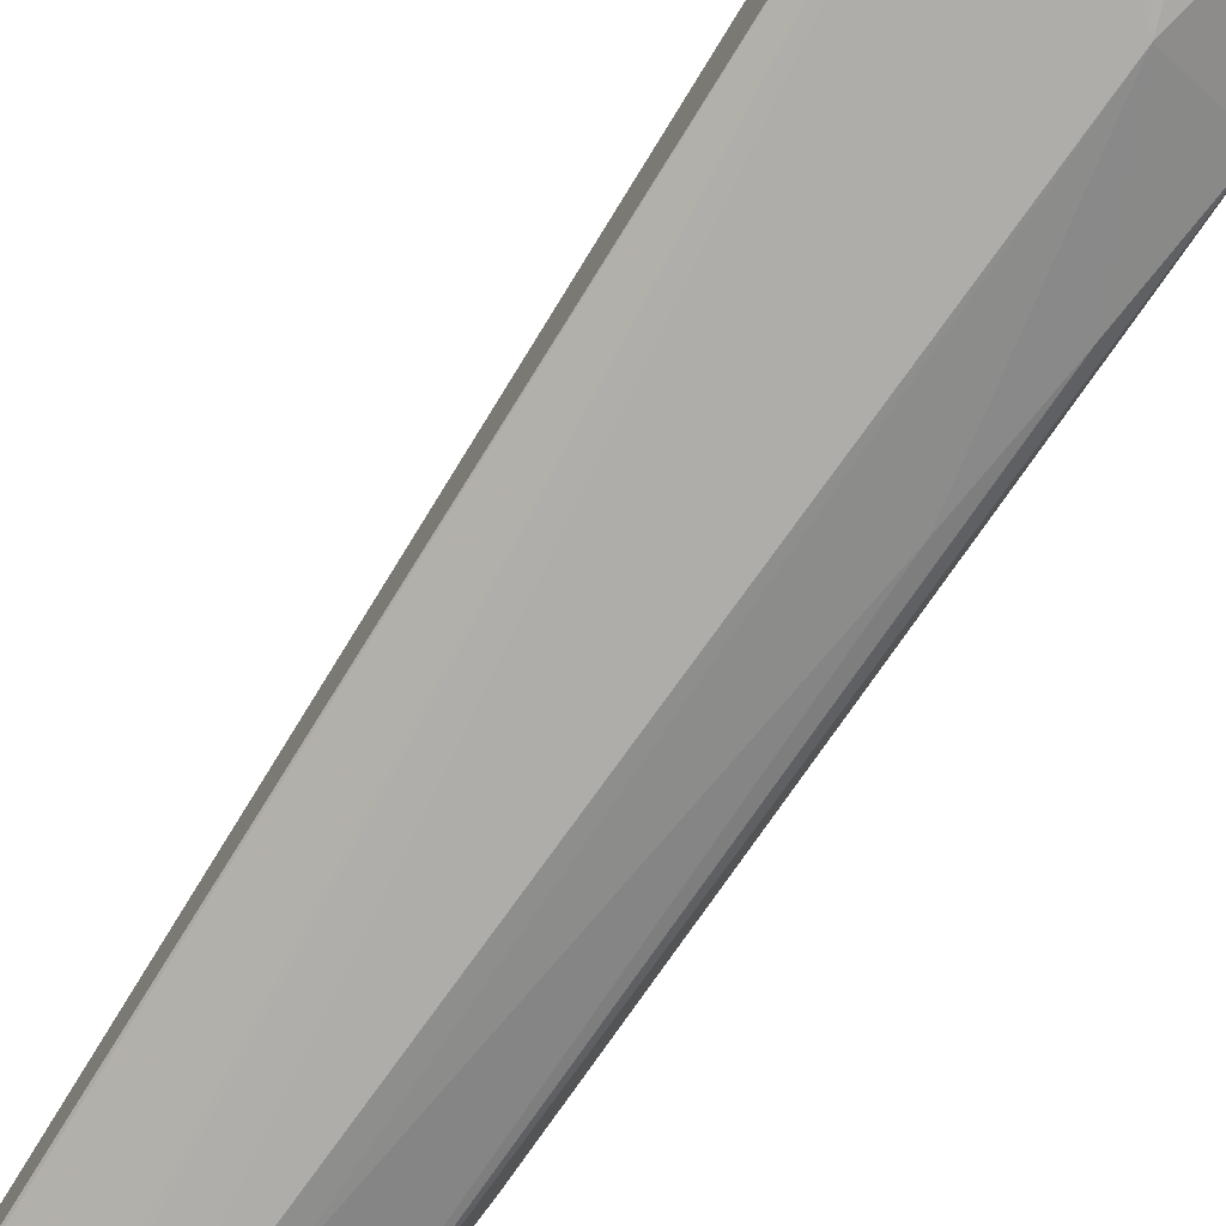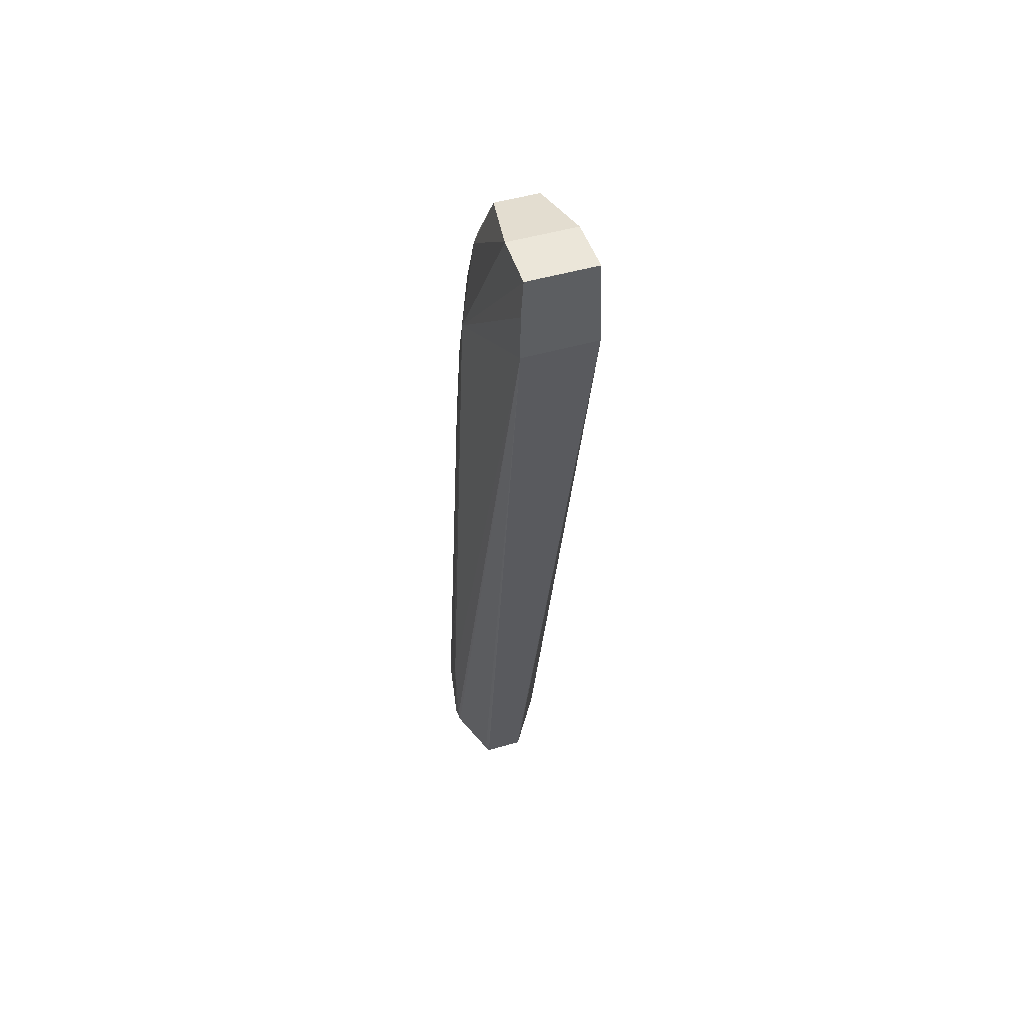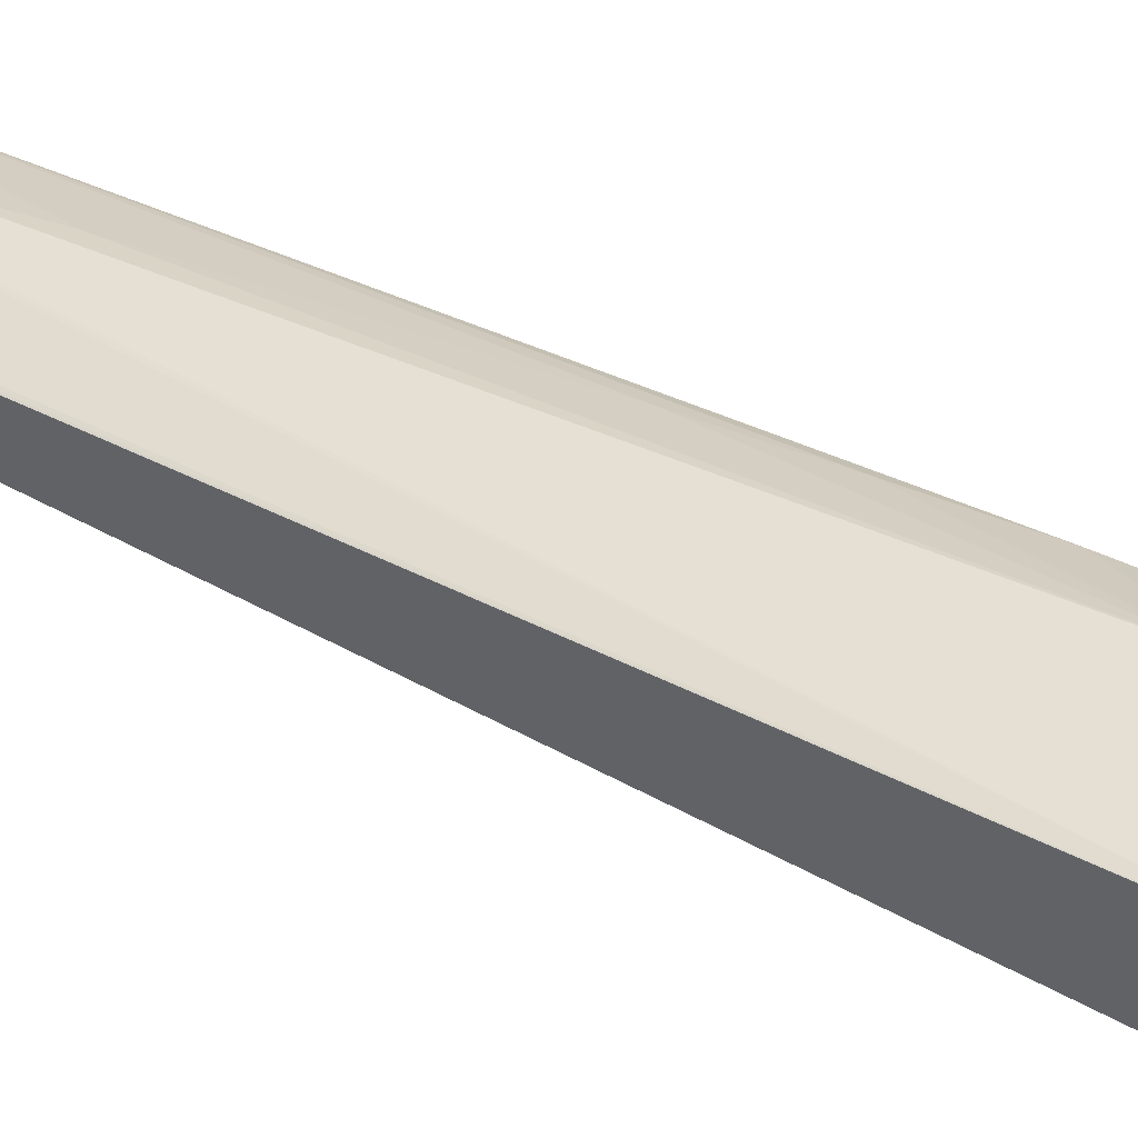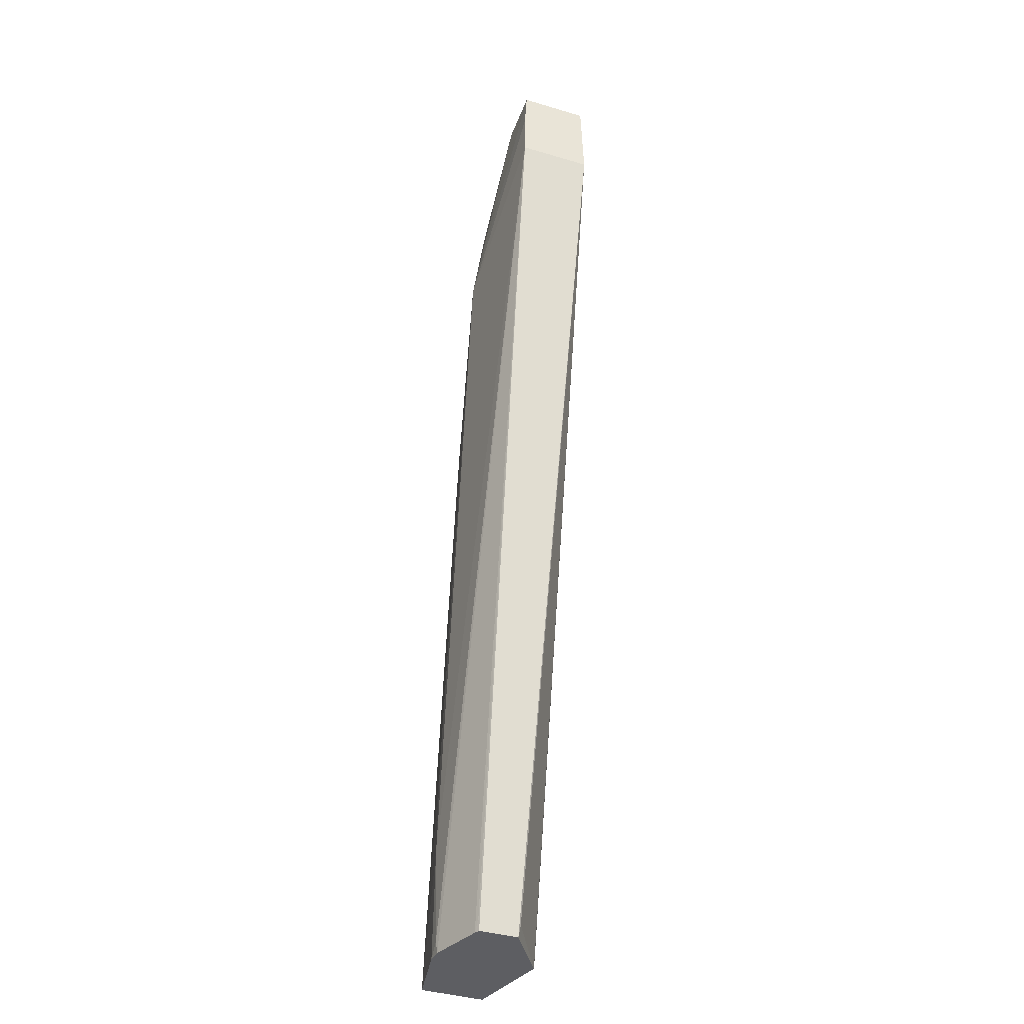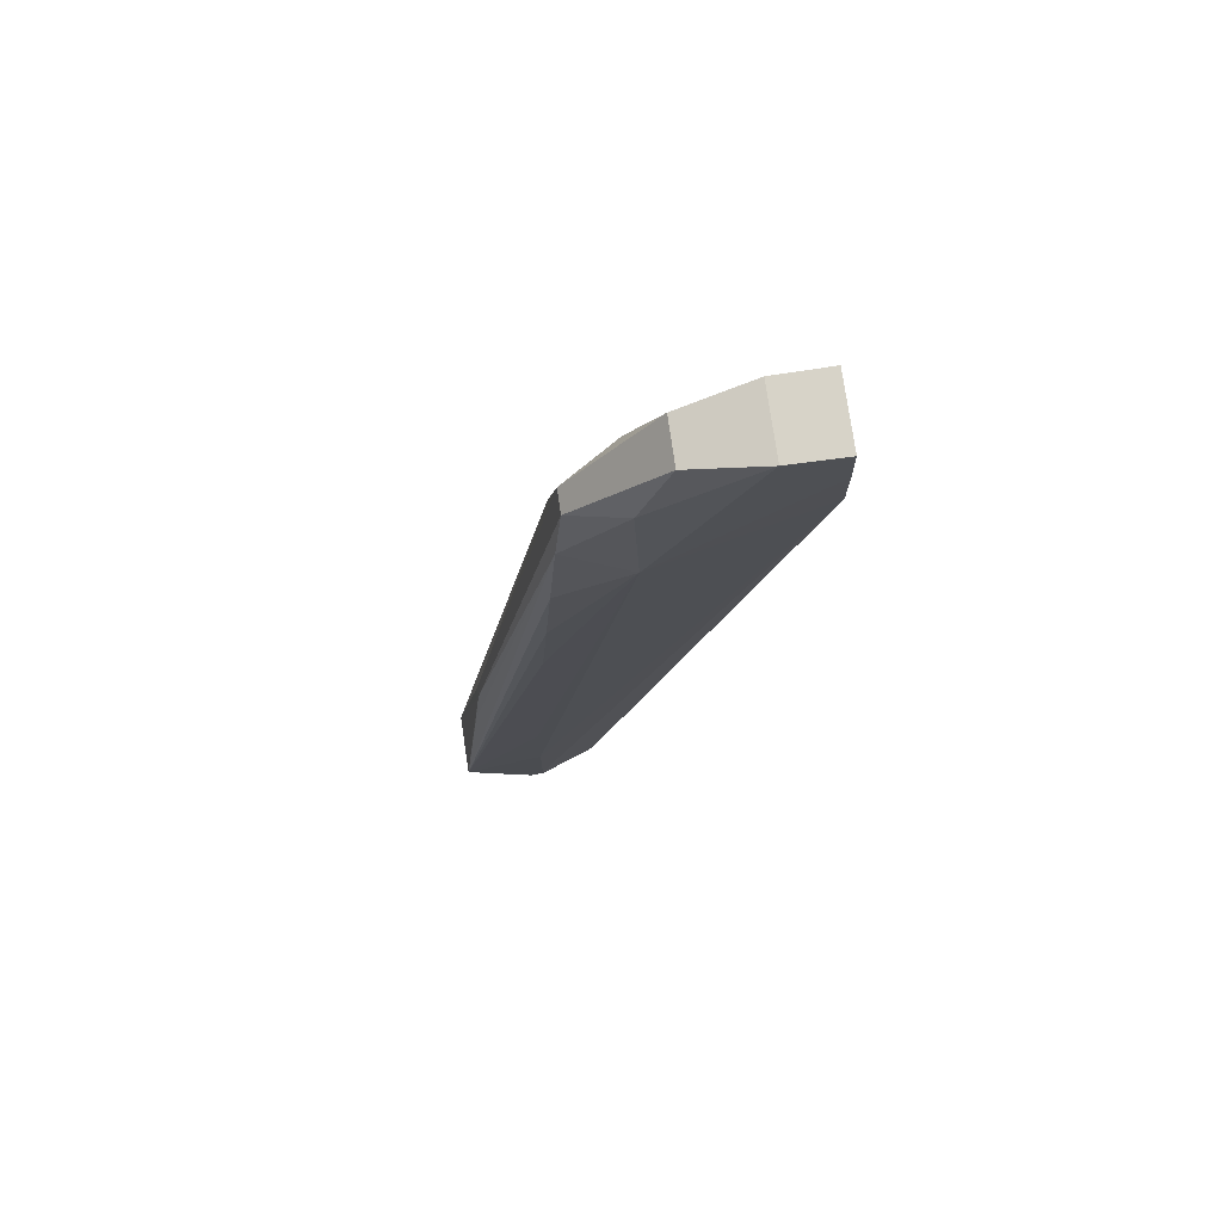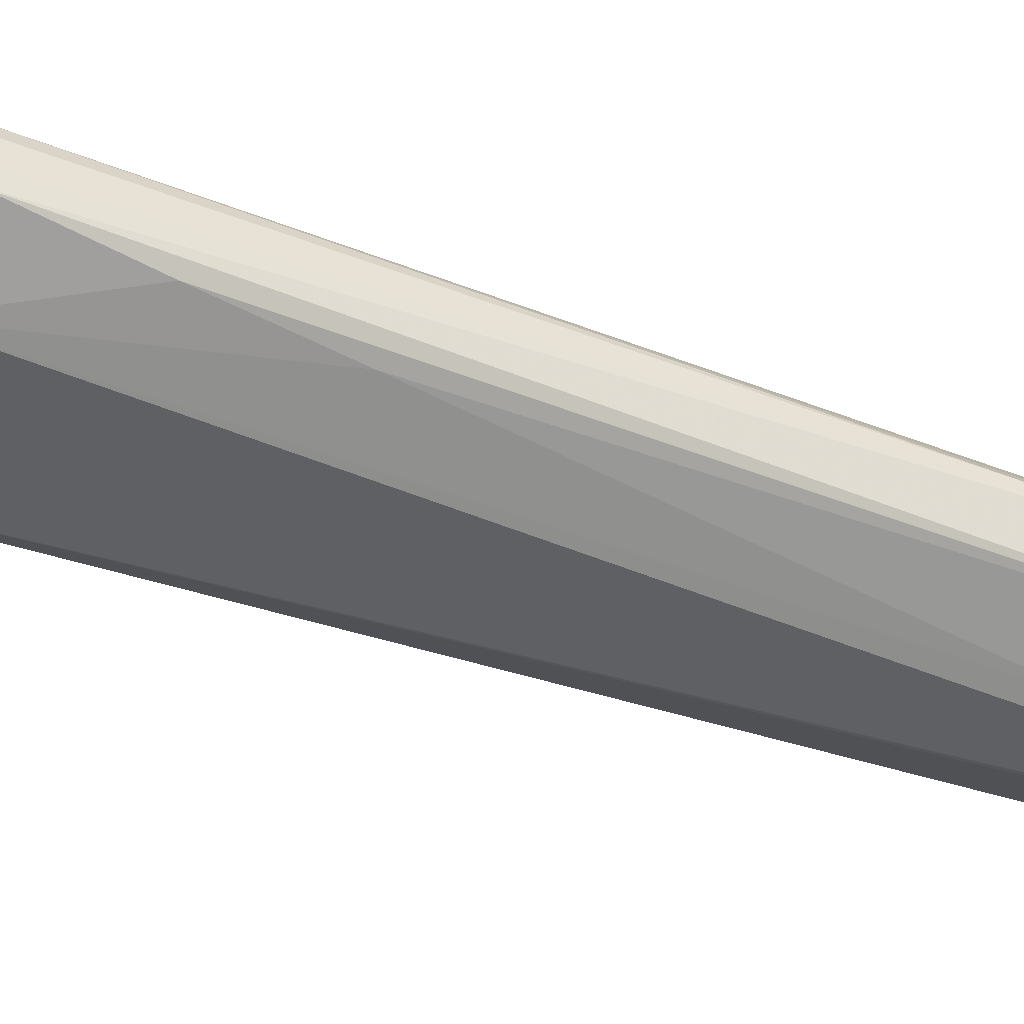
<metadata>
{"format":"obj","ext":"obj","renderer":"f3d","projection":"perspective","resolution":1024,"background":"white","views":[{"elev":-74.3,"azim":-43.6,"up":"+Y"},{"elev":49.0,"azim":-107.8,"up":"+Z"},{"elev":36.0,"azim":-65.0,"up":"+Y"},{"elev":-38.8,"azim":-110.4,"up":"+Z"},{"elev":74.9,"azim":172.1,"up":"+Z"},{"elev":-47.9,"azim":57.7,"up":"+Y"}]}
</metadata>
<code>
v -0.04114 -0.07459 0.03357
v -0.04745 -0.07593 0.04926
v -0.04745 -0.07641 0.04189
v -0.04745 -0.0764 0.03451
v -0.0475 -0.0763 0.03357
v -0.0412 -0.0698 0.03357
v -0.04345 -0.07126 0.05449
v -0.04345 -0.07199 0.05449
v -0.05009 -0.07334 0.09349
v -0.04954 -0.07403 0.08612
v -0.04905 -0.07445 0.07874
v -0.05482 -0.07533 0.09349
v -0.06629 -0.07438 0.1006
v -0.05198 -0.0736 0.03451
v -0.0519 -0.07344 0.03357
v -0.04291 -0.07079 0.04926
v -0.04641 -0.06881 0.03357
v -0.04745 -0.0686 0.04189
v -0.04745 -0.06871 0.04926
v -0.04859 -0.069 0.07137
v -0.04905 -0.06915 0.07874
v -0.04954 -0.0694 0.08612
v -0.05009 -0.06997 0.09349
v -0.05065 -0.07076 0.09827
v -0.05065 -0.07244 0.09827
v -0.05458 -0.07409 0.1008
v -0.06219 -0.07415 0.1071
v -0.06629 -0.07417 0.1072
v -0.06629 -0.06881 0.1006
v -0.0519 -0.0705 0.03357
v -0.04753 -0.06888 0.03357
v -0.04745 -0.06877 0.03451
v -0.05482 -0.06817 0.09349
v -0.05458 -0.06924 0.1008
v -0.05687 -0.06999 0.1059
v -0.05687 -0.07326 0.1059
v -0.06219 -0.06908 0.1071
v -0.06629 -0.06901 0.1072
v -0.06629 -0.06883 0.1043
v -0.05151 -0.07032 0.03357
v -0.05198 -0.07041 0.03451
f 1 2 3
f 1 3 4
f 1 4 5
f 1 5 15
f 1 15 30
f 1 30 40
f 1 40 31
f 1 31 17
f 1 17 6
f 1 6 7
f 1 7 8
f 1 8 9
f 1 9 10
f 1 10 11
f 1 11 2
f 2 11 12
f 2 12 3
f 3 12 13
f 3 13 4
f 4 13 5
f 5 14 15
f 5 13 14
f 6 16 7
f 6 17 18
f 6 18 19
f 6 19 20
f 6 20 21
f 6 21 22
f 6 22 23
f 6 23 16
f 7 16 23
f 7 23 24
f 7 24 25
f 7 25 8
f 8 25 9
f 9 25 26
f 9 26 12
f 9 12 10
f 10 12 11
f 12 26 27
f 12 27 28
f 12 28 13
f 13 28 38
f 13 38 39
f 13 39 29
f 13 29 30
f 13 30 15
f 13 15 14
f 17 31 32
f 17 32 18
f 18 32 29
f 18 29 33
f 18 33 19
f 19 33 20
f 20 33 21
f 21 33 22
f 22 33 23
f 23 33 34
f 23 34 24
f 24 34 35
f 24 35 36
f 24 36 25
f 25 36 26
f 26 36 27
f 27 36 35
f 27 35 37
f 27 37 38
f 27 38 28
f 29 39 33
f 29 32 31
f 29 31 40
f 29 40 41
f 29 41 30
f 30 41 40
f 33 39 38
f 33 38 37
f 33 37 34
f 34 37 35

</code>
